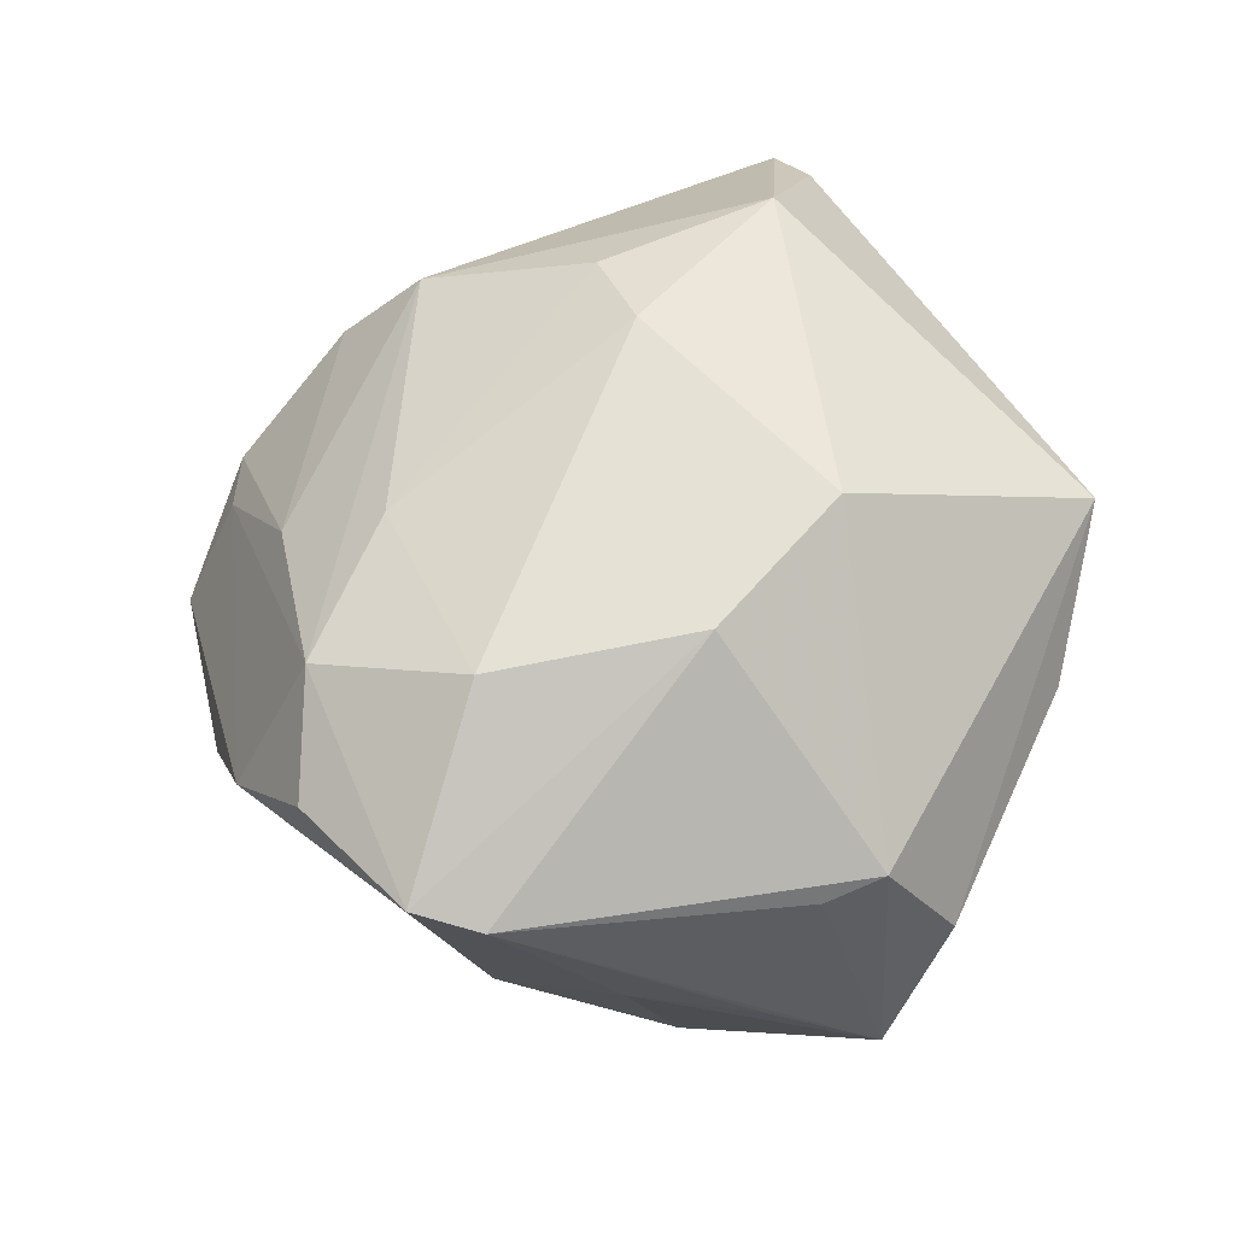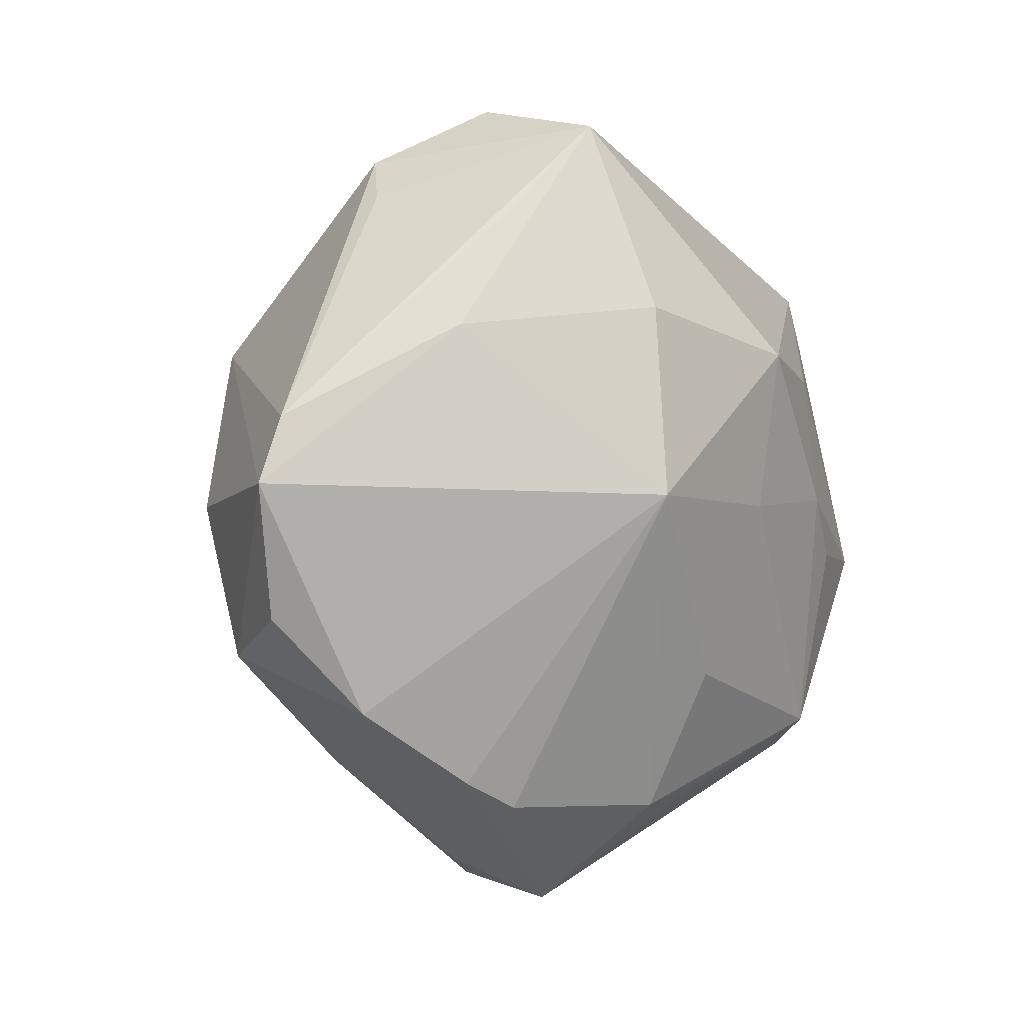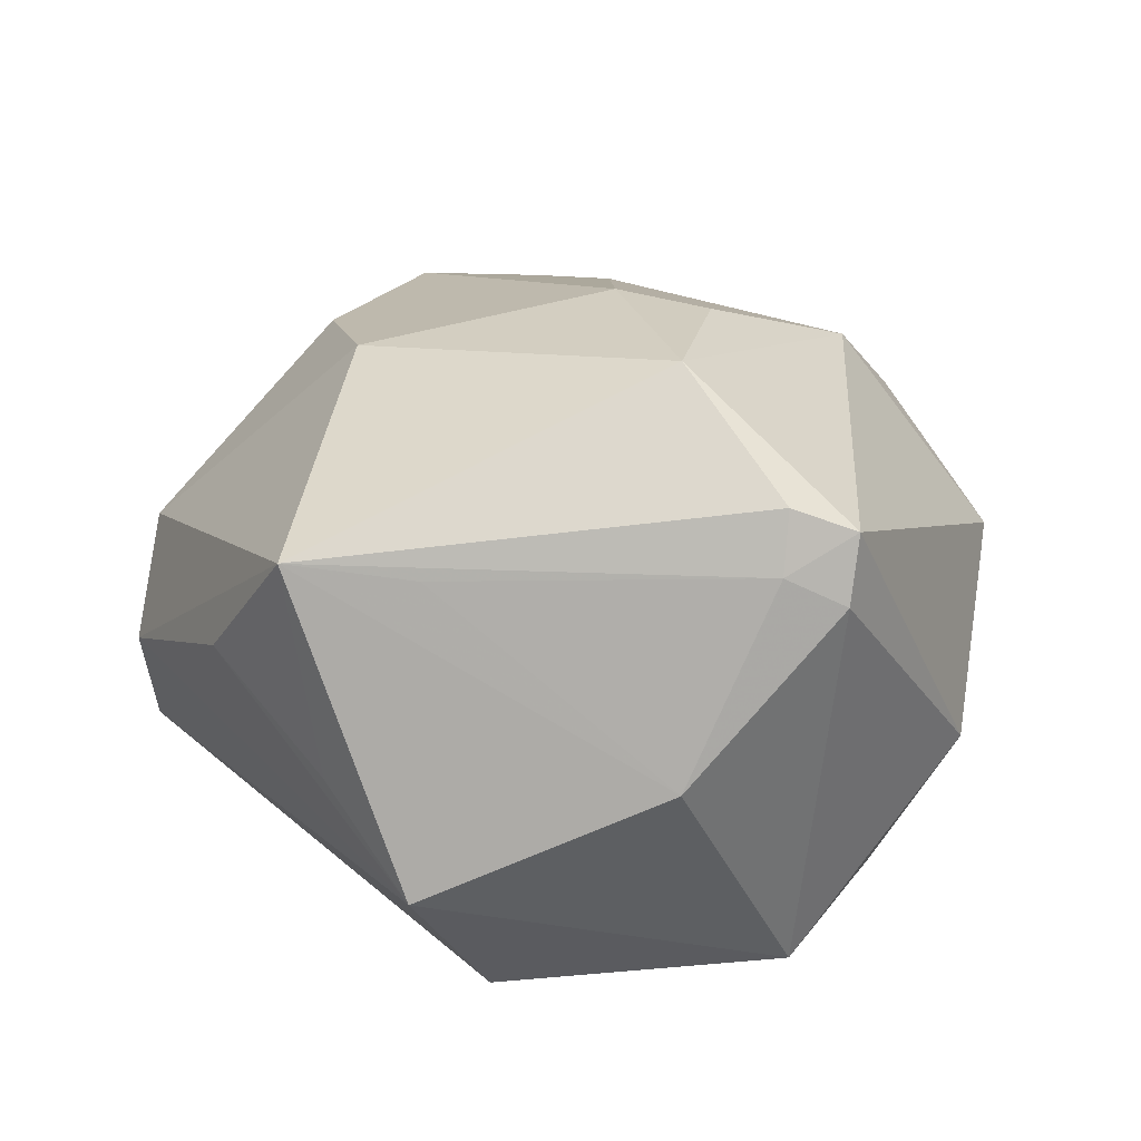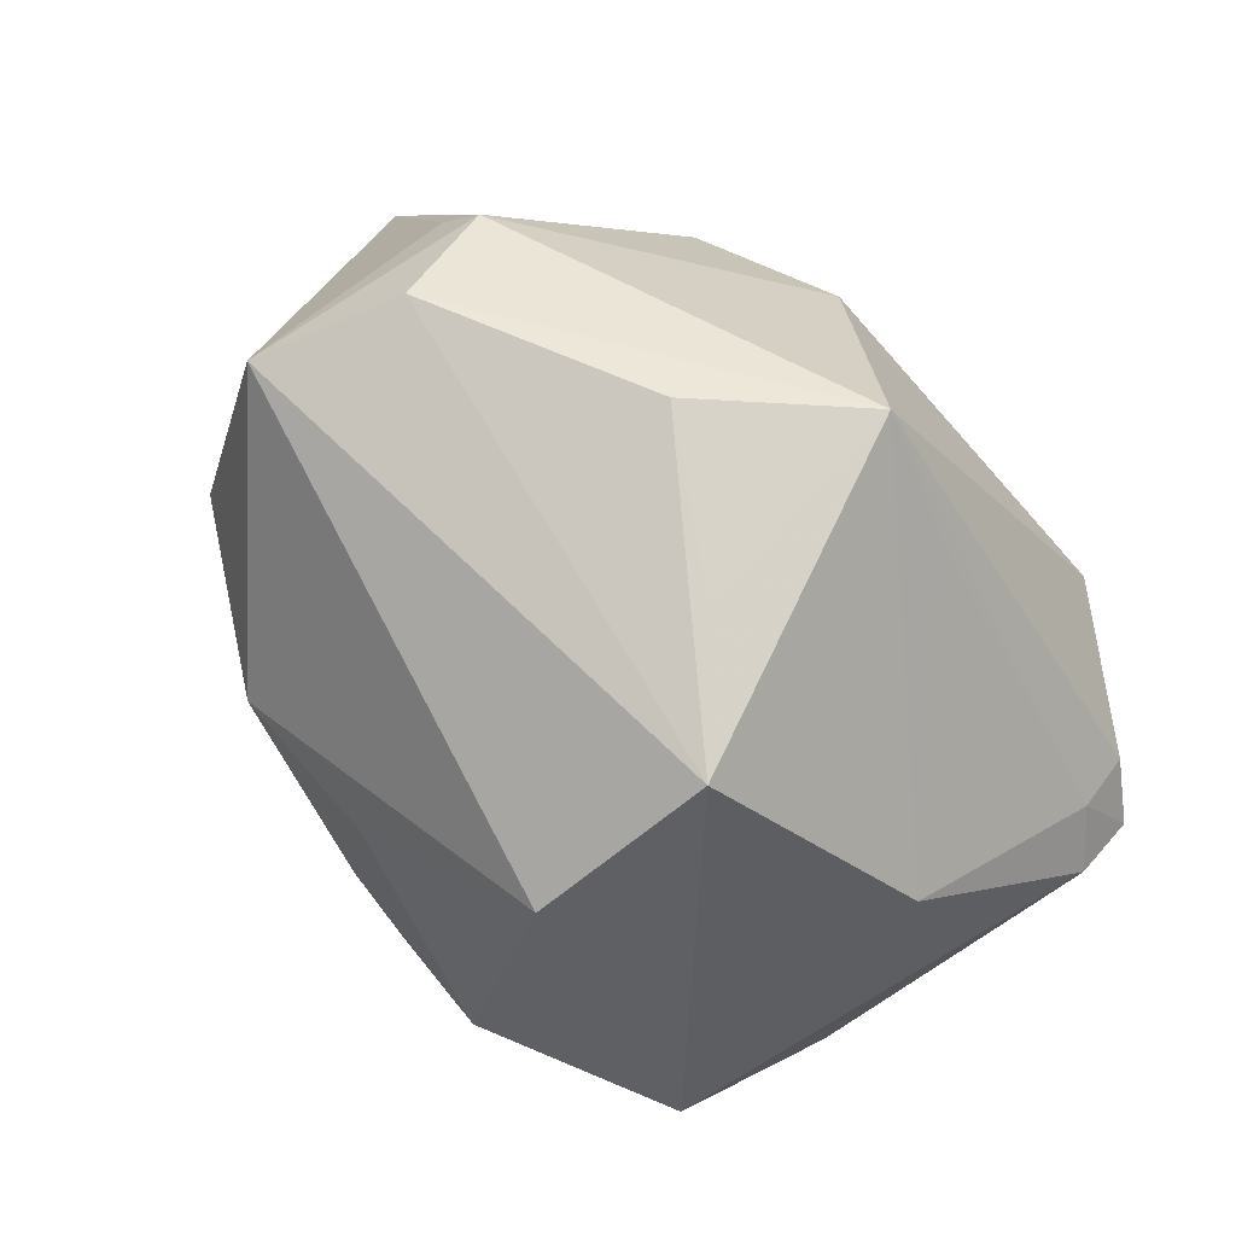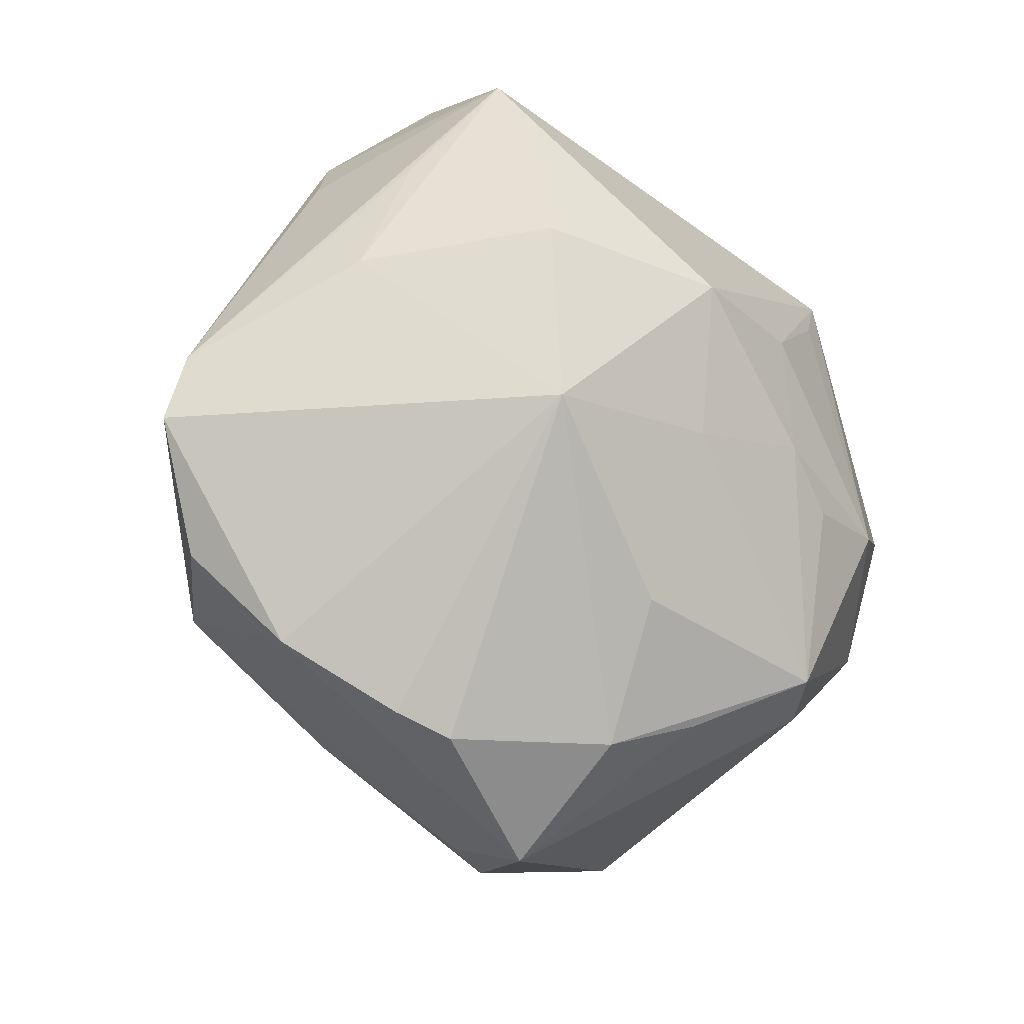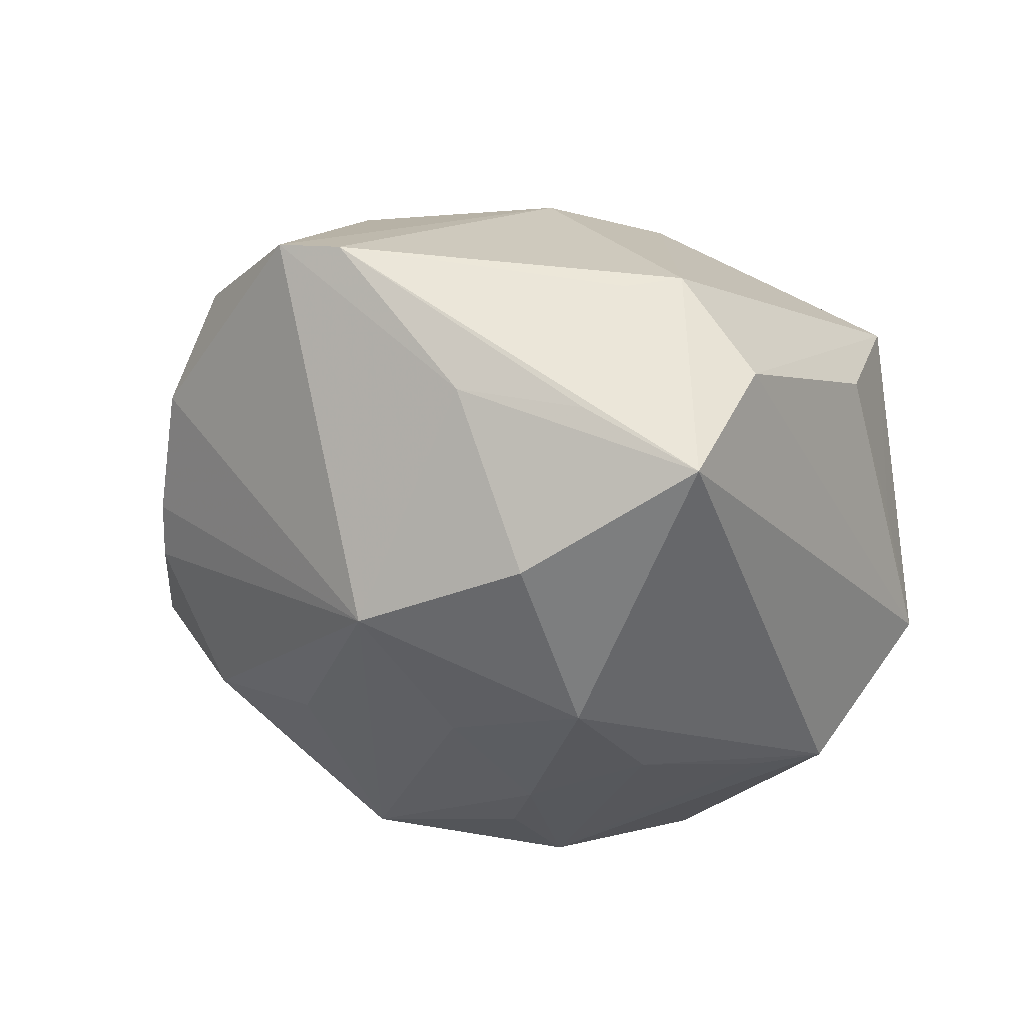
<metadata>
{"format":"obj","ext":"obj","renderer":"f3d","projection":"perspective","resolution":1024,"background":"white","views":[{"elev":48.4,"azim":108.1,"up":"+Z"},{"elev":-9.2,"azim":108.3,"up":"+Y"},{"elev":27.2,"azim":-127.6,"up":"+Z"},{"elev":70.4,"azim":-129.1,"up":"+Y"},{"elev":-24.0,"azim":125.0,"up":"+Y"},{"elev":-28.6,"azim":117.2,"up":"+Z"}]}
</metadata>
<code>
v 0.03323 -0.006716 -0.0272
v -0.01077 -0.03797 0.01967
v -0.001375 -0.002312 -0.03687
v -0.02545 0.04014 -0.01264
v -0.04623 -0.0003928 0.02554
v 0.03612 -0.02304 0.02224
v 0.01336 -0.005161 -0.03305
v -0.0004964 -0.04669 0.007678
v 0.02754 0.04083 -0.004379
v -0.02236 0.02793 -0.02945
v 0.01947 -0.02104 0.02726
v 0.0031 0.04473 0.006601
v 0.03053 -0.03753 -0.003265
v -0.0408 0.001463 -0.02728
v 0.03343 0.03584 -0.01866
v 0.04 -0.03035 0.005445
v -0.01341 -0.03085 -0.02848
v 0.03592 -0.005786 0.02661
v -0.002224 0.01252 -0.03538
v 0.02592 -0.04003 -0.007163
v 0.01014 -0.04985 -0.00544
v 0.008597 0.02182 0.03298
v 0.03368 0.01426 -0.02619
v 0.01521 -0.02463 -0.02683
v 0.03241 0.03437 0.007628
v 0.01226 -0.03928 -0.01931
v -0.04166 0.004938 0.028
v 0.0363 0.02899 0.005854
v 0.005776 -0.0453 0.006888
v -0.01227 -0.02929 0.02834
v -0.04757 0.001821 0.01843
v -0.01357 0.0422 -0.002672
v -0.01989 -0.007394 -0.03666
v -0.01684 0.02182 -0.03158
v -0.004315 -0.00296 0.03749
v 0.05369 -0.006672 0.01215
v -0.04167 0.01795 -4.018e-05
v 0.04387 0.01145 -0.007057
v -0.009832 0.044 0.02121
v -0.0197 0.03371 0.02
v 0.0253 0.01429 0.02872
v -0.009619 -0.02814 -0.03259
v 0.01726 -0.03378 0.01798
v 0.05251 0.0007407 0.01022
v -0.02506 -0.04102 0.006239
v -0.04338 0.006957 0.0216
v 0.01493 0.01214 -0.03587
v 0.002531 -0.03538 -0.02426
v -0.008297 -0.008063 -0.03657
v 0.04645 -0.02034 0.01362
v -0.02519 0.005095 0.03806
v 0.03917 0.02485 -0.01065
v -0.03354 -0.01692 -0.0259
v -0.01221 -0.009775 0.03604
v -0.04141 -0.02213 -0.007697
f 36 6 50
f 12 39 9
f 12 32 39
f 35 11 18
f 18 11 6
f 18 6 36
f 36 41 18
f 44 41 36
f 44 15 28
f 35 51 54
f 54 11 35
f 39 51 22
f 22 51 35
f 35 18 22
f 22 18 41
f 29 8 21
f 2 8 43
f 43 29 6
f 8 29 43
f 25 44 28
f 41 44 25
f 25 22 41
f 39 22 25
f 9 39 25
f 25 15 9
f 28 15 25
f 38 44 36
f 27 51 39
f 4 15 10
f 39 32 4
f 9 15 4
f 4 12 9
f 32 12 4
f 14 53 55
f 55 31 14
f 14 4 10
f 45 8 2
f 21 8 45
f 36 50 16
f 16 50 6
f 16 29 21
f 6 29 16
f 15 38 23
f 15 44 52
f 52 38 15
f 44 38 52
f 51 27 5
f 5 31 55
f 55 45 5
f 31 5 46
f 46 5 27
f 46 27 39
f 39 40 46
f 37 14 31
f 4 14 37
f 31 46 37
f 37 46 40
f 39 4 37
f 37 40 39
f 33 10 34
f 33 14 10
f 49 42 33
f 53 14 33
f 33 42 53
f 21 20 13
f 13 16 21
f 15 23 47
f 10 15 47
f 21 45 17
f 53 42 17
f 55 53 17
f 17 45 55
f 26 20 21
f 30 45 2
f 30 5 45
f 11 54 30
f 2 43 30
f 30 54 51
f 51 5 30
f 6 11 30
f 30 43 6
f 19 33 34
f 34 10 19
f 10 47 19
f 49 33 3
f 3 42 49
f 33 19 3
f 3 19 47
f 48 26 21
f 42 26 48
f 21 17 48
f 48 17 42
f 24 26 42
f 1 47 23
f 1 24 42
f 1 13 20
f 20 26 1
f 26 24 1
f 36 16 1
f 1 38 36
f 1 23 38
f 16 13 1
f 7 3 47
f 47 1 7
f 42 3 7
f 7 1 42

</code>
